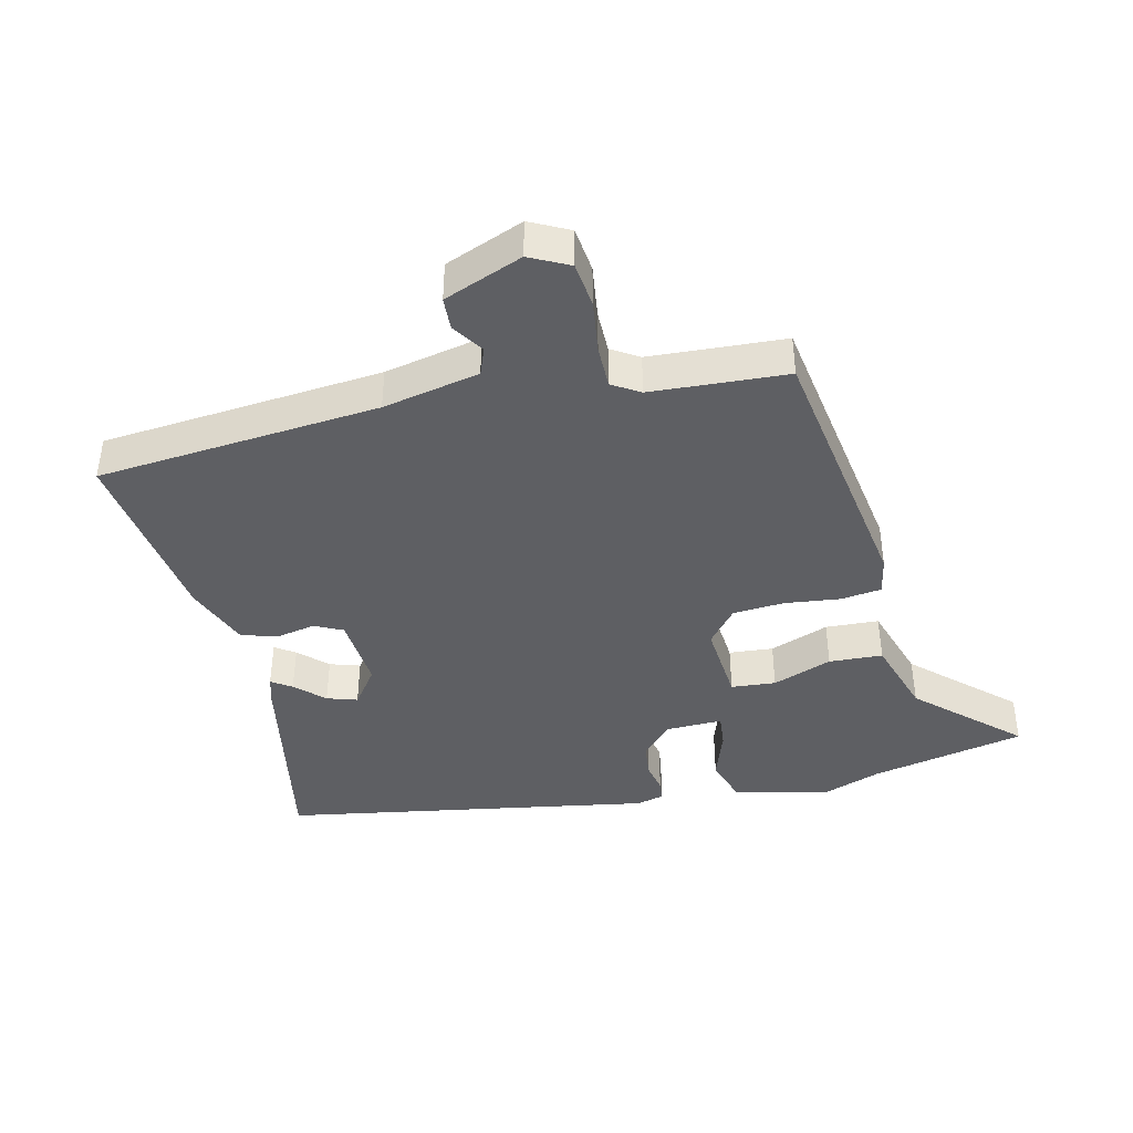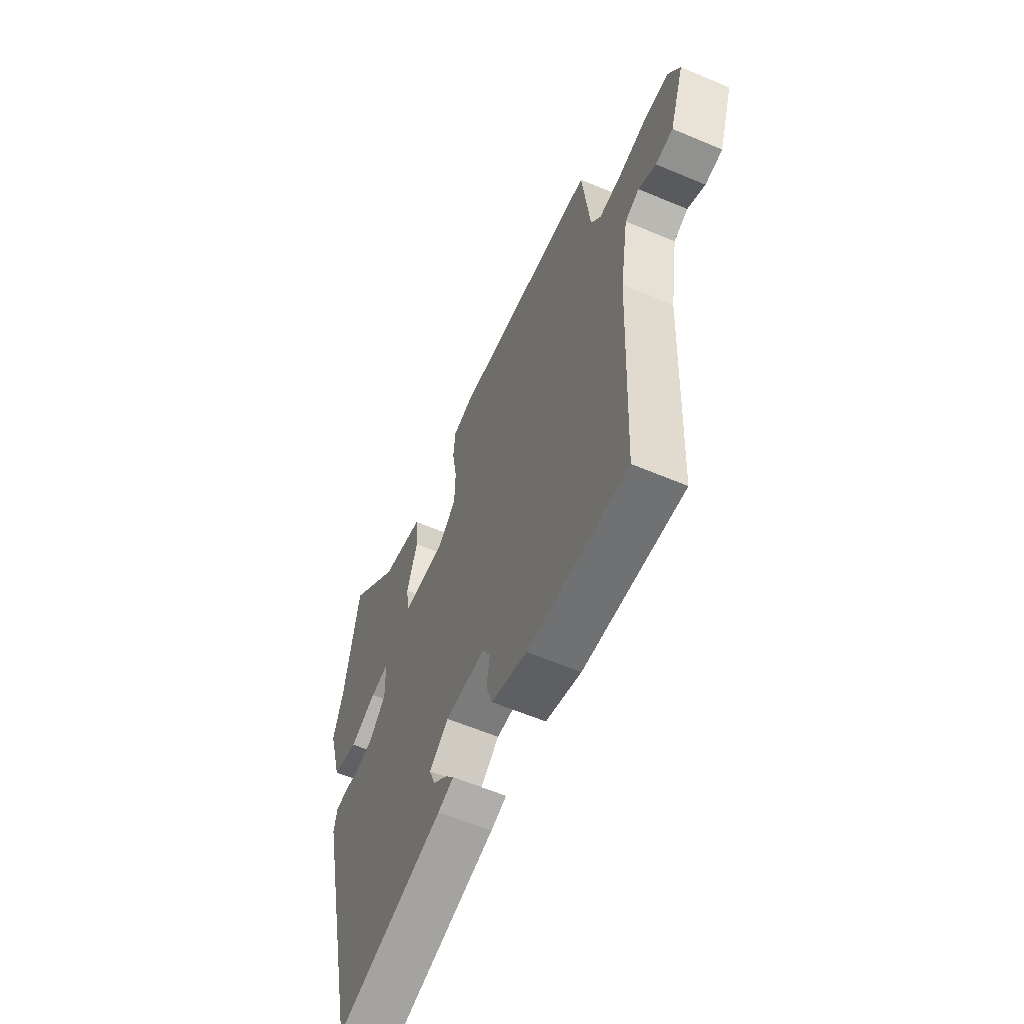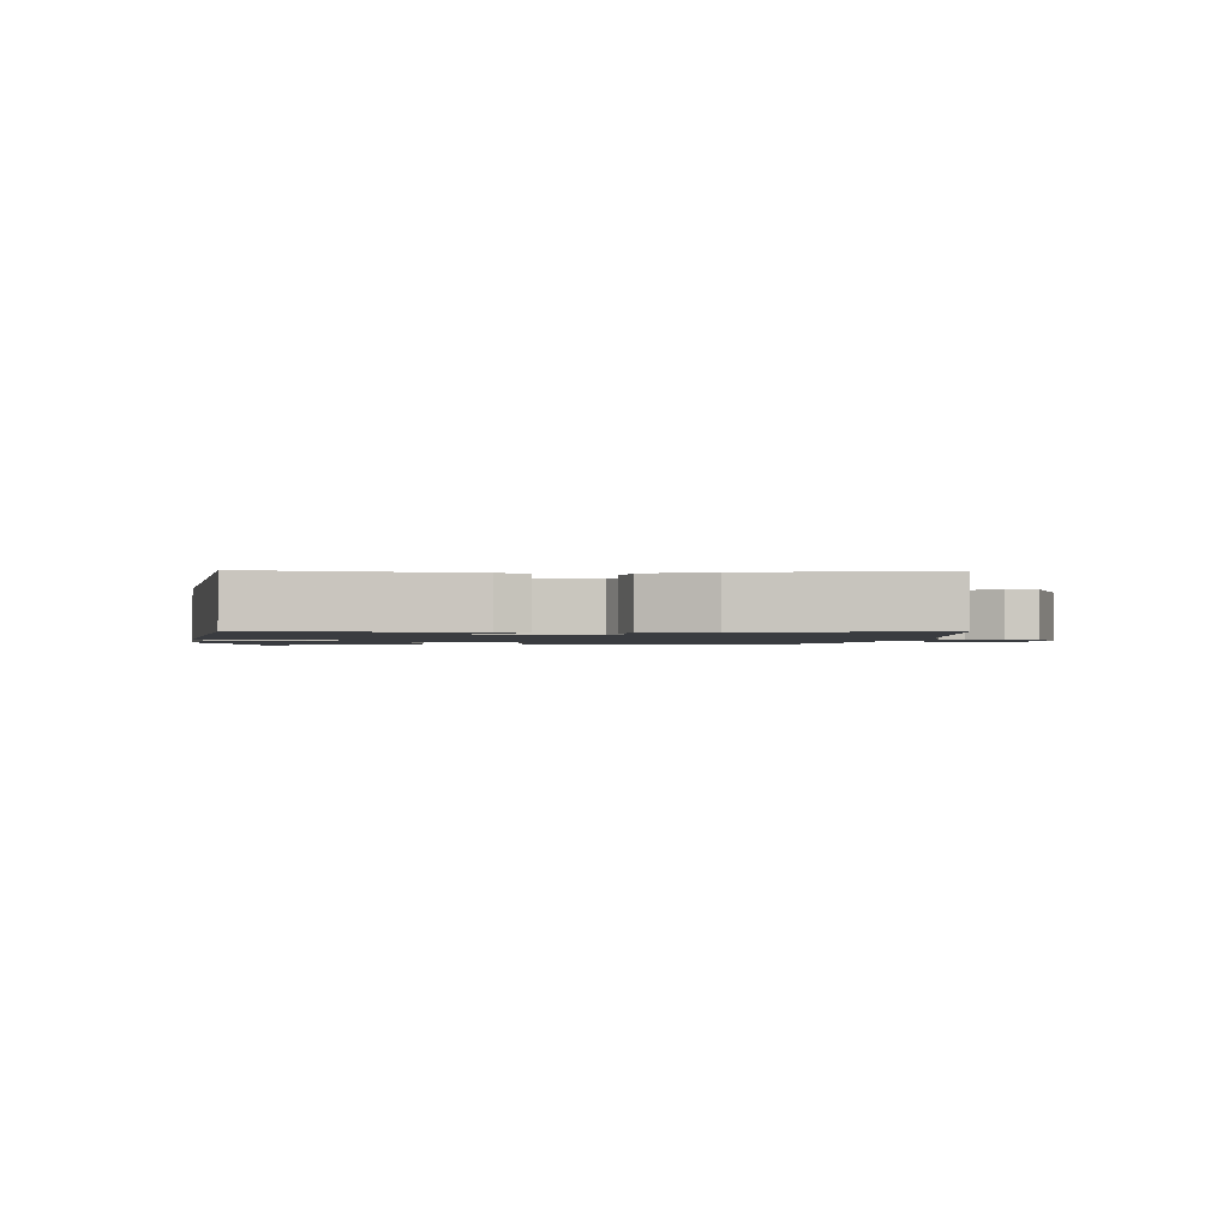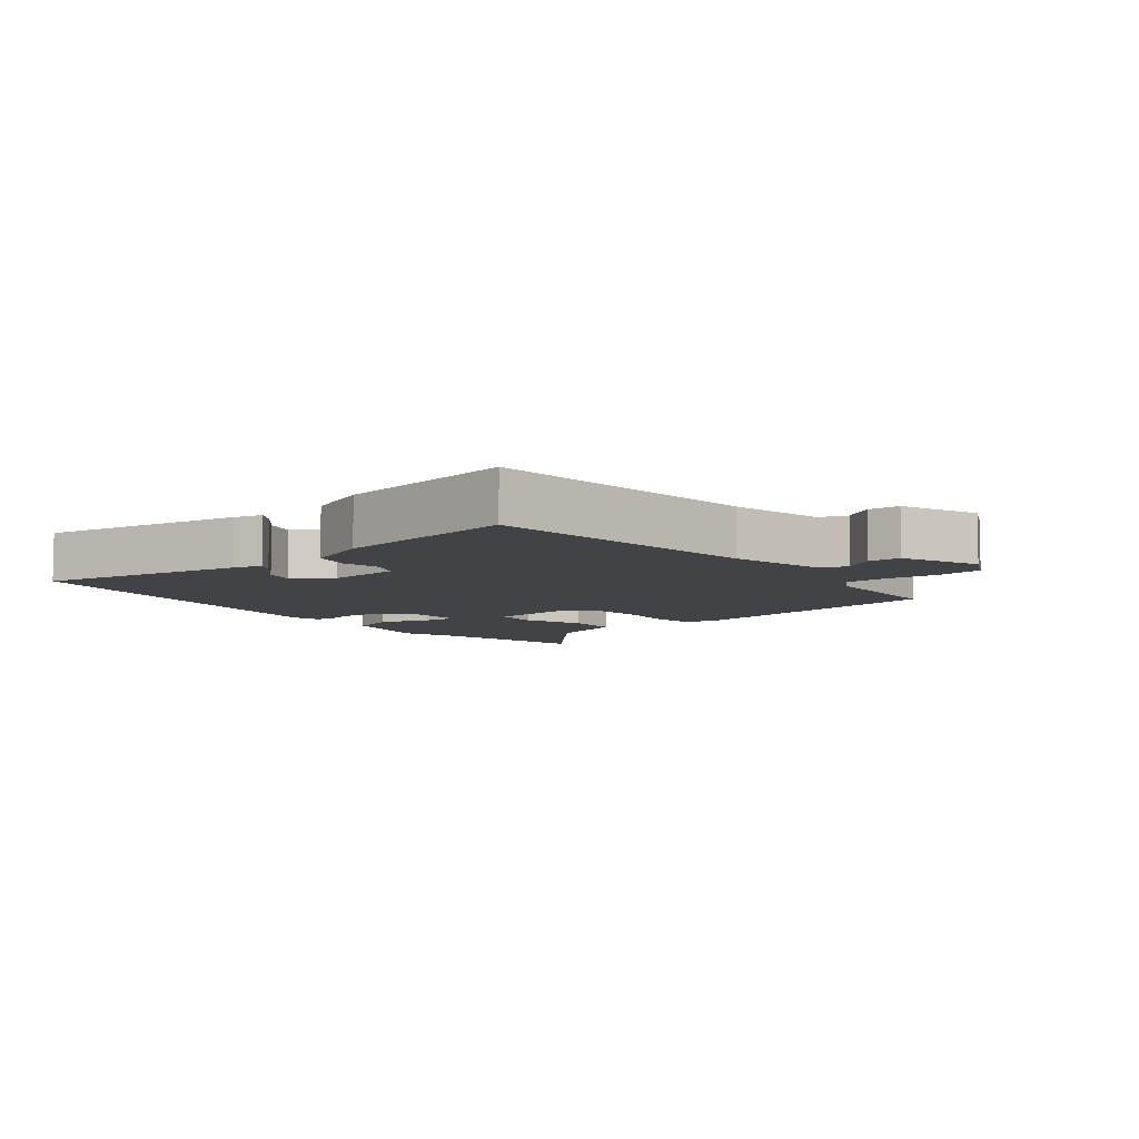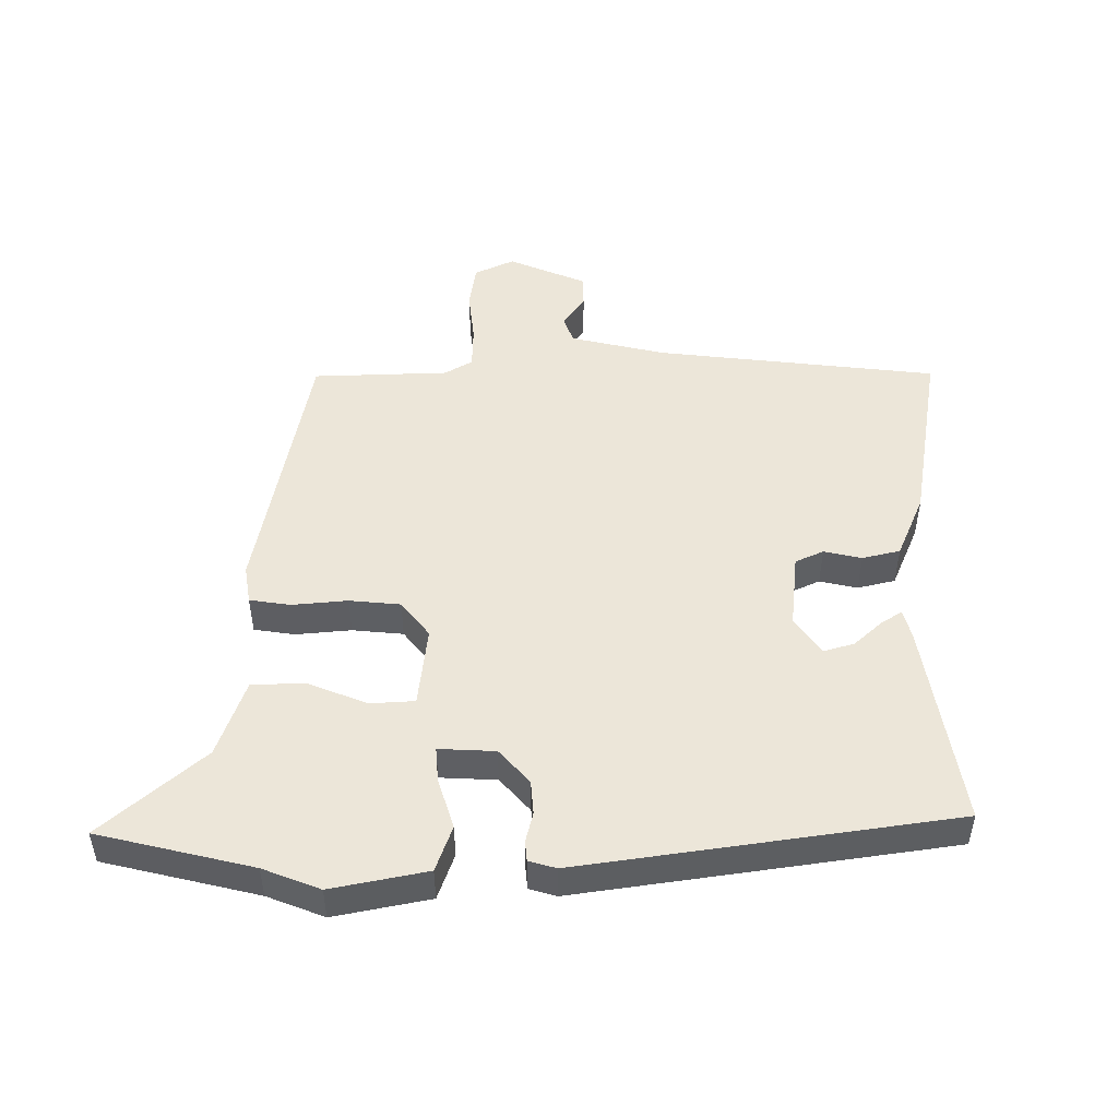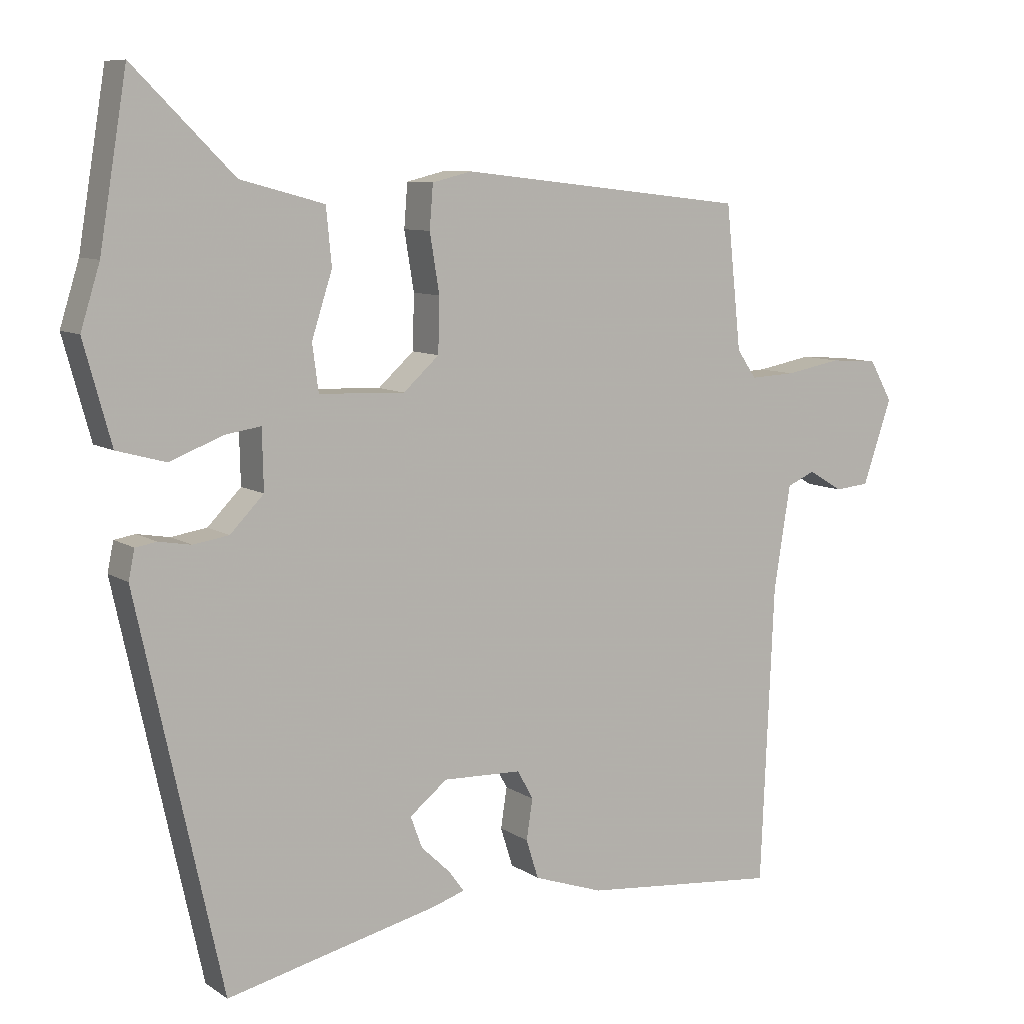
<metadata>
{"format":"obj","ext":"obj","renderer":"f3d","projection":"perspective","resolution":1024,"background":"white","views":[{"elev":-41.2,"azim":-74.1,"up":"+Y"},{"elev":-60.4,"azim":-113.4,"up":"+Z"},{"elev":-1.5,"azim":179.8,"up":"+Y"},{"elev":-7.2,"azim":-137.9,"up":"+Y"},{"elev":49.2,"azim":93.9,"up":"+Y"},{"elev":8.7,"azim":149.0,"up":"+Z"}]}
</metadata>
<code>
v 0.36 0.07 -0.536
v 0.048 0.07 -0.462
v 0.003 0.07 -0.447
v 0.025 0.07 -0.417
v 0.068 0.07 -0.376
v 0.085 0.07 -0.33
v 0.03 0.07 -0.286
v -0.085 0.07 -0.29
v -0.108 0.07 -0.332
v -0.099 0.07 -0.391
v -0.117 0.07 -0.448
v -0.219 0.07 -0.483
v -0.505 0.07 -0.51
v -0.524 0.07 -0.074
v -0.548 0.07 0.076
v -0.589 0.07 0.094
v -0.639 0.07 0.064
v -0.689 0.07 0.069
v -0.731 0.07 0.192
v -0.698 0.07 0.251
v -0.628 0.07 0.256
v -0.547 0.07 0.241
v -0.481 0.07 0.238
v -0.453 0.07 0.279
v -0.431 0.07 0.487
v -0.012 0.07 0.535
v 0.046 0.07 0.521
v 0.051 0.07 0.458
v 0.037 0.07 0.373
v 0.039 0.07 0.294
v 0.091 0.07 0.247
v 0.216 0.07 0.252
v 0.225 0.07 0.32
v 0.195 0.07 0.413
v 0.203 0.07 0.495
v 0.325 0.07 0.528
v 0.471 0.07 0.673
v 0.511 0.07 0.432
v 0.539 0.07 0.342
v 0.499 0.07 0.197
v 0.427 0.07 0.177
v 0.351 0.07 0.207
v 0.298 0.07 0.215
v 0.296 0.07 0.128
v 0.345 0.07 0.078
v 0.397 0.07 0.07
v 0.444 0.07 0.078
v 0.475 0.07 0.073
v 0.484 0.07 0.03
v 0.36 0 -0.536
v 0.048 0 -0.462
v 0.003 0 -0.447
v 0.025 0 -0.417
v 0.068 0 -0.376
v 0.085 0 -0.33
v 0.03 0 -0.286
v -0.085 0 -0.29
v -0.108 0 -0.332
v -0.099 0 -0.391
v -0.117 0 -0.448
v -0.219 0 -0.483
v -0.505 0 -0.51
v -0.524 0 -0.074
v -0.548 0 0.076
v -0.589 0 0.094
v -0.639 0 0.064
v -0.689 0 0.069
v -0.731 0 0.192
v -0.698 0 0.251
v -0.628 0 0.256
v -0.547 0 0.241
v -0.481 0 0.238
v -0.453 0 0.279
v -0.431 0 0.487
v -0.012 0 0.535
v 0.046 0 0.521
v 0.051 0 0.458
v 0.037 0 0.373
v 0.039 0 0.294
v 0.091 0 0.247
v 0.216 0 0.252
v 0.225 0 0.32
v 0.195 0 0.413
v 0.203 0 0.495
v 0.325 0 0.528
v 0.471 0 0.673
v 0.511 0 0.432
v 0.539 0 0.342
v 0.499 0 0.197
v 0.427 0 0.177
v 0.351 0 0.207
v 0.298 0 0.215
v 0.296 0 0.128
v 0.345 0 0.078
v 0.397 0 0.07
v 0.444 0 0.078
v 0.475 0 0.073
v 0.484 0 0.03
f 49 1 2
f 48 49 2
f 47 48 2
f 46 47 2
f 45 46 2
f 44 45 2
f 43 44 2
f 40 41 42
f 39 40 42
f 38 39 42
f 38 42 43
f 37 38 43
f 36 37 43
f 35 36 43
f 34 35 43
f 33 34 43
f 32 33 43
f 31 32 43
f 27 28 29
f 26 27 29
f 25 26 29
f 24 25 29
f 23 24 29 30
f 20 21 22
f 19 20 22
f 18 19 22
f 17 18 22
f 16 17 22
f 15 16 22 23
f 23 30 31
f 15 23 31
f 14 15 31
f 12 13 14
f 11 12 14
f 10 11 14
f 9 10 14
f 2 3 4 5
f 2 5 6
f 43 2 6
f 31 43 6 7
f 8 9 14 31
f 7 8 31
f 51 50 98
f 51 98 97
f 51 97 96
f 51 96 95
f 51 95 94
f 51 94 93
f 51 93 92
f 91 90 89
f 91 89 88
f 91 88 87
f 92 91 87
f 92 87 86
f 92 86 85
f 92 85 84
f 92 84 83
f 92 83 82
f 92 82 81
f 92 81 80
f 78 77 76
f 78 76 75
f 78 75 74
f 78 74 73
f 79 78 73 72
f 71 70 69
f 71 69 68
f 71 68 67
f 71 67 66
f 71 66 65
f 72 71 65 64
f 80 79 72
f 80 72 64
f 80 64 63
f 63 62 61
f 63 61 60
f 63 60 59
f 63 59 58
f 54 53 52 51
f 55 54 51
f 55 51 92
f 56 55 92 80
f 80 63 58 57
f 80 57 56
f 1 50 51 2
f 2 51 52 3
f 3 52 53 4
f 4 53 54 5
f 5 54 55 6
f 6 55 56 7
f 7 56 57 8
f 8 57 58 9
f 9 58 59 10
f 10 59 60 11
f 11 60 61 12
f 12 61 62 13
f 13 62 63 14
f 14 63 64 15
f 15 64 65 16
f 16 65 66 17
f 17 66 67 18
f 18 67 68 19
f 19 68 69 20
f 20 69 70 21
f 21 70 71 22
f 22 71 72 23
f 23 72 73 24
f 24 73 74 25
f 25 74 75 26
f 26 75 76 27
f 27 76 77 28
f 28 77 78 29
f 29 78 79 30
f 30 79 80 31
f 31 80 81 32
f 32 81 82 33
f 33 82 83 34
f 34 83 84 35
f 35 84 85 36
f 36 85 86 37
f 37 86 87 38
f 38 87 88 39
f 39 88 89 40
f 40 89 90 41
f 41 90 91 42
f 42 91 92 43
f 43 92 93 44
f 44 93 94 45
f 45 94 95 46
f 46 95 96 47
f 47 96 97 48
f 48 97 98 49
f 49 98 50 1

</code>
